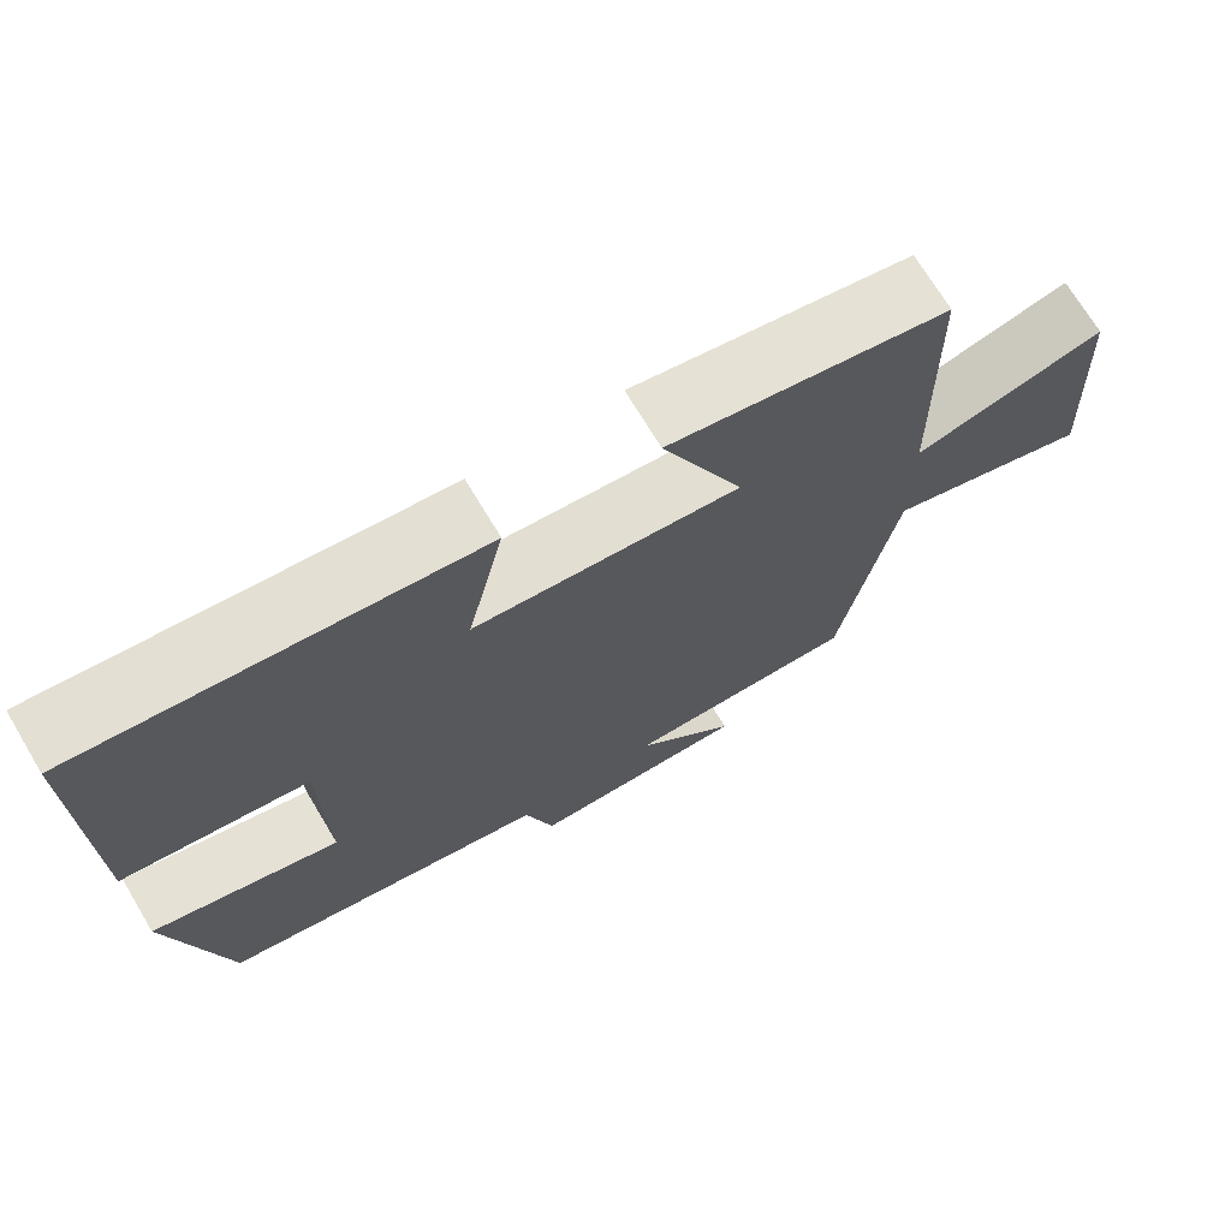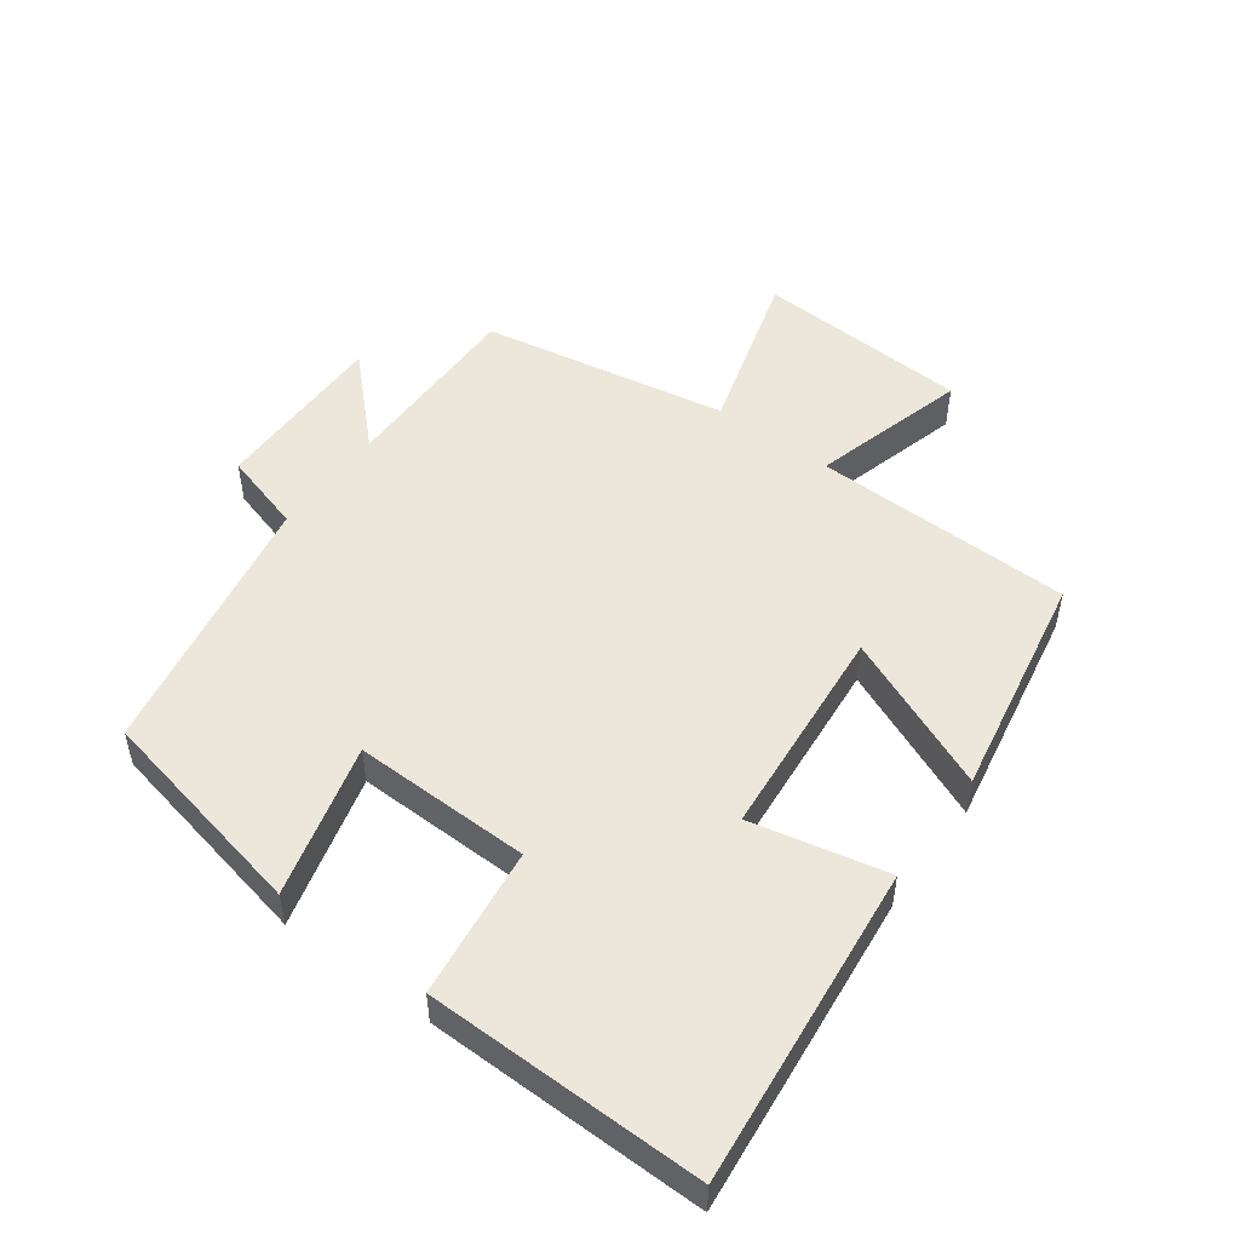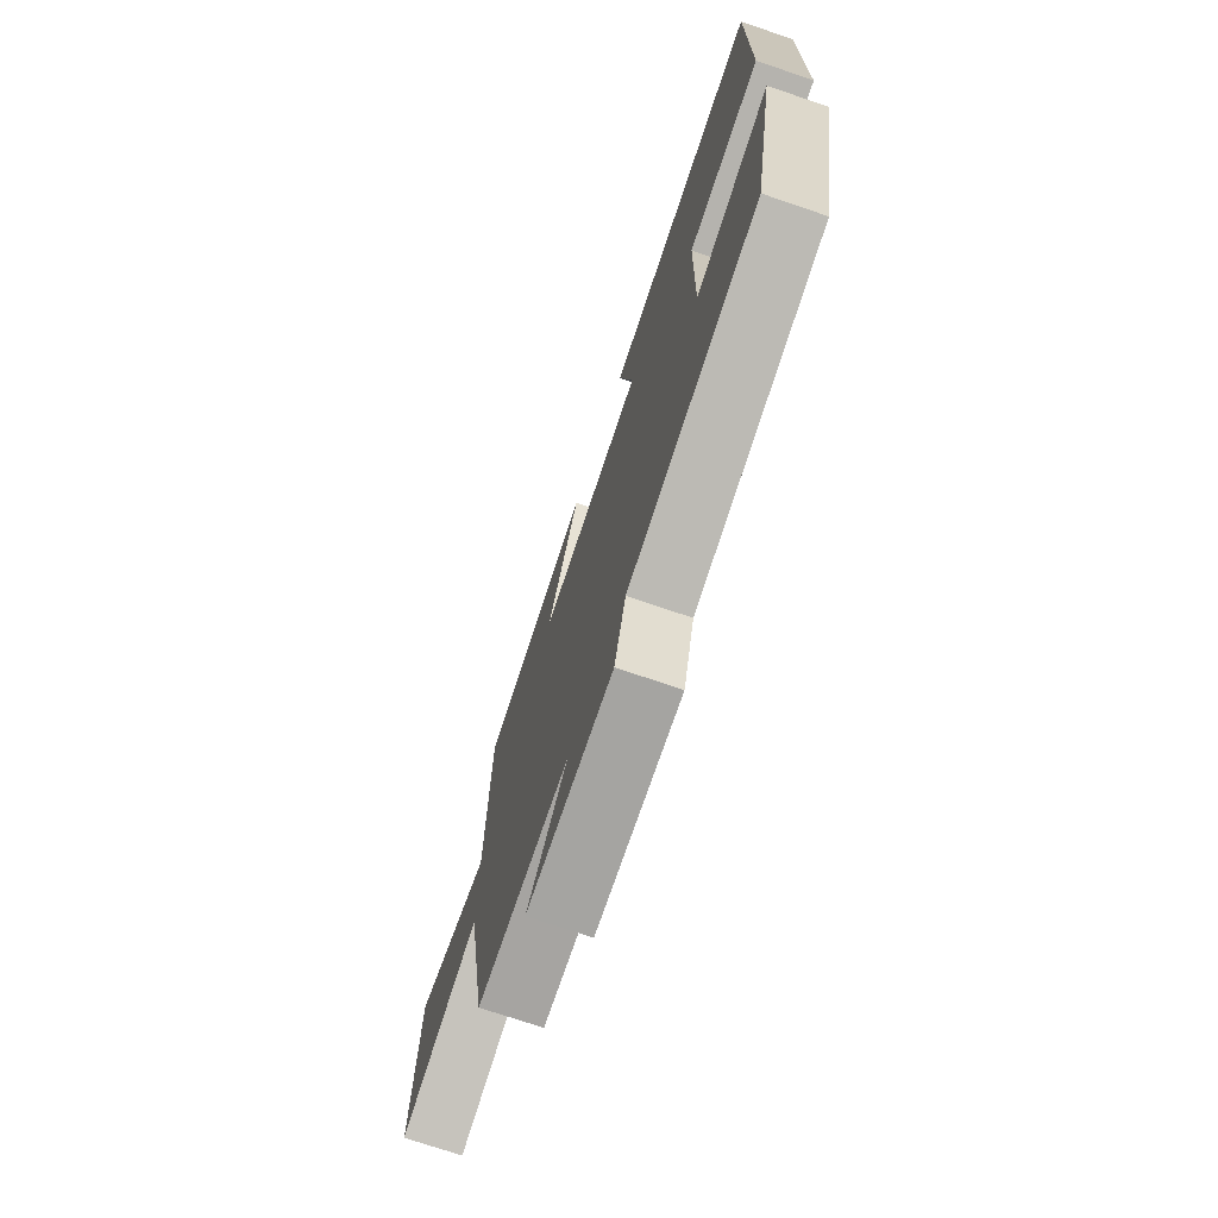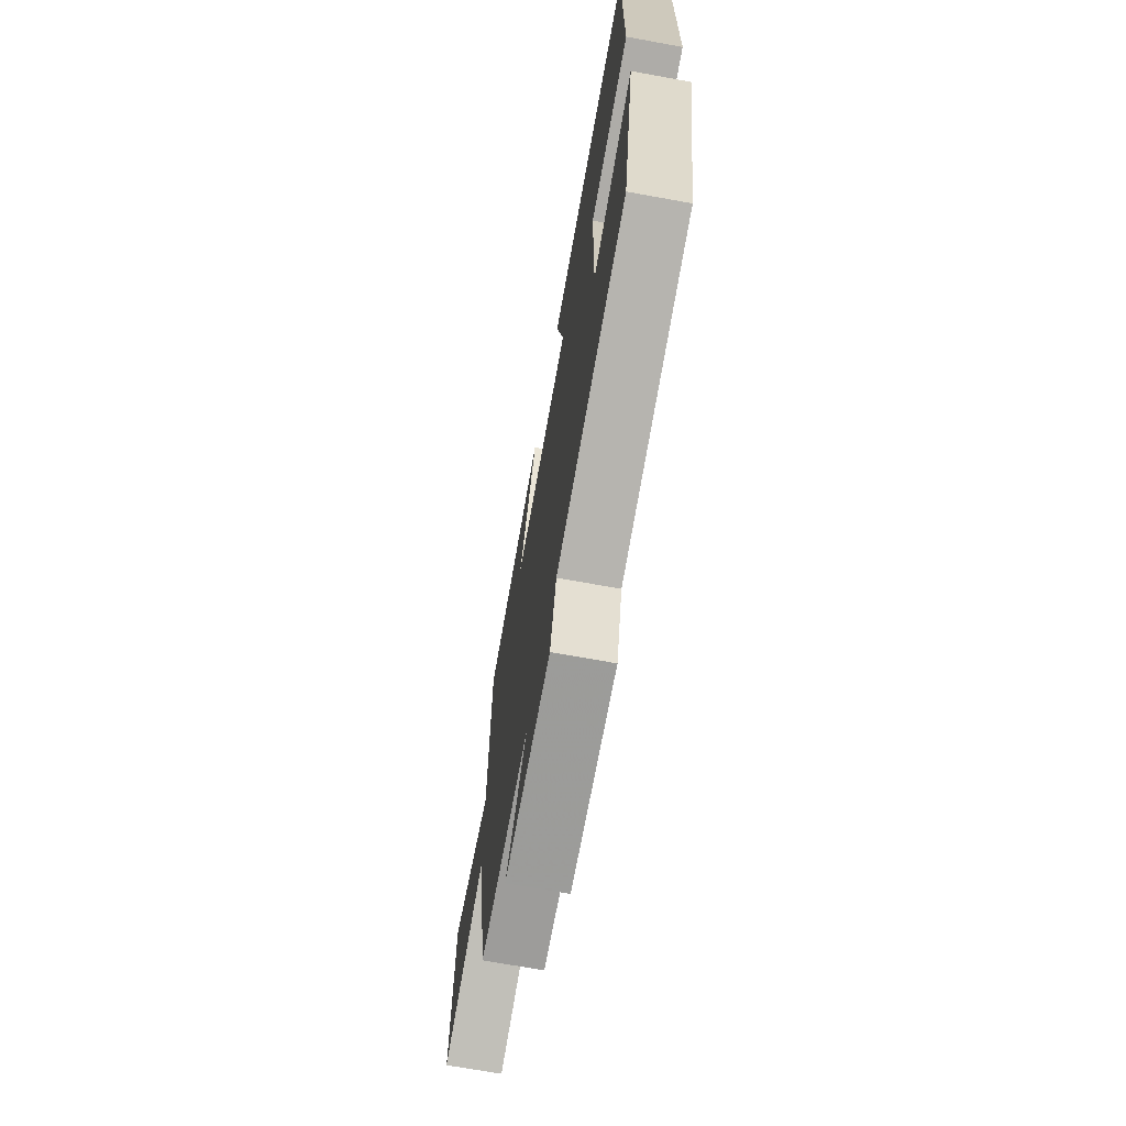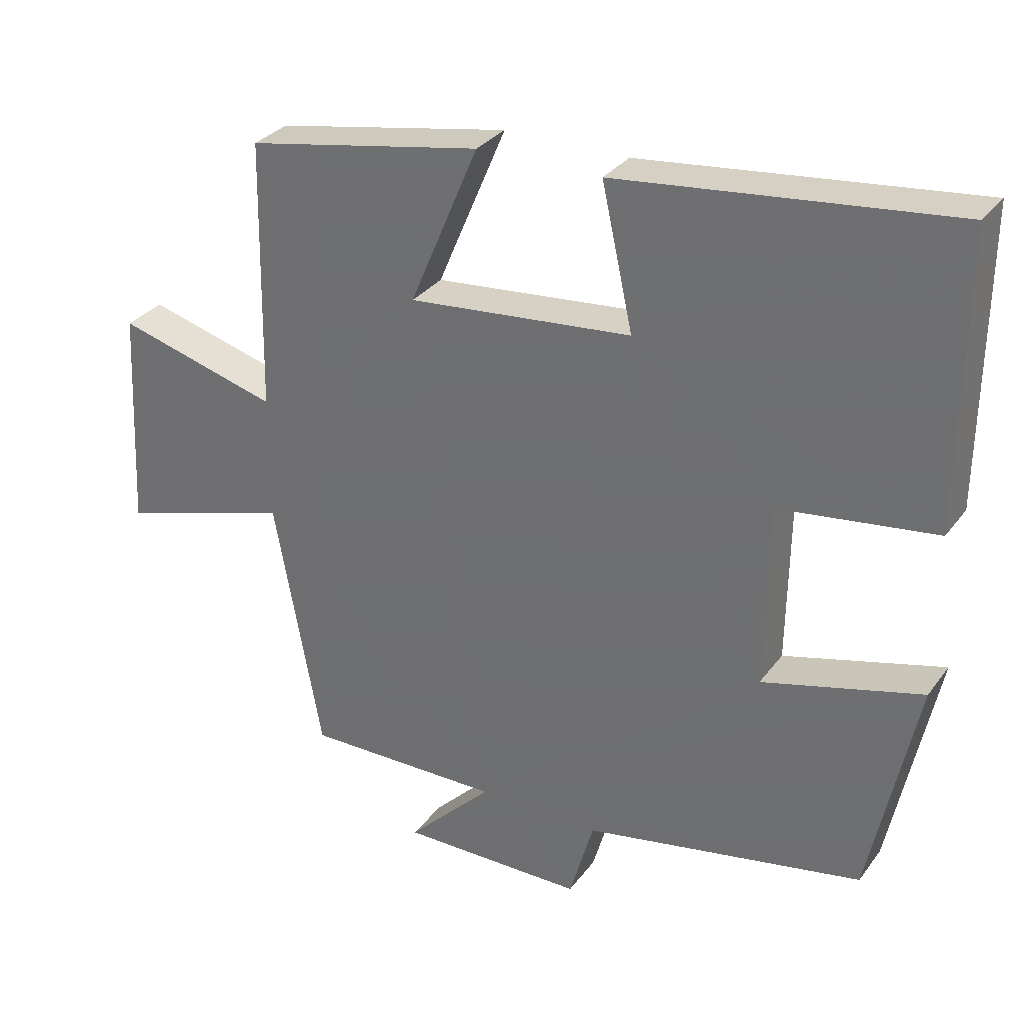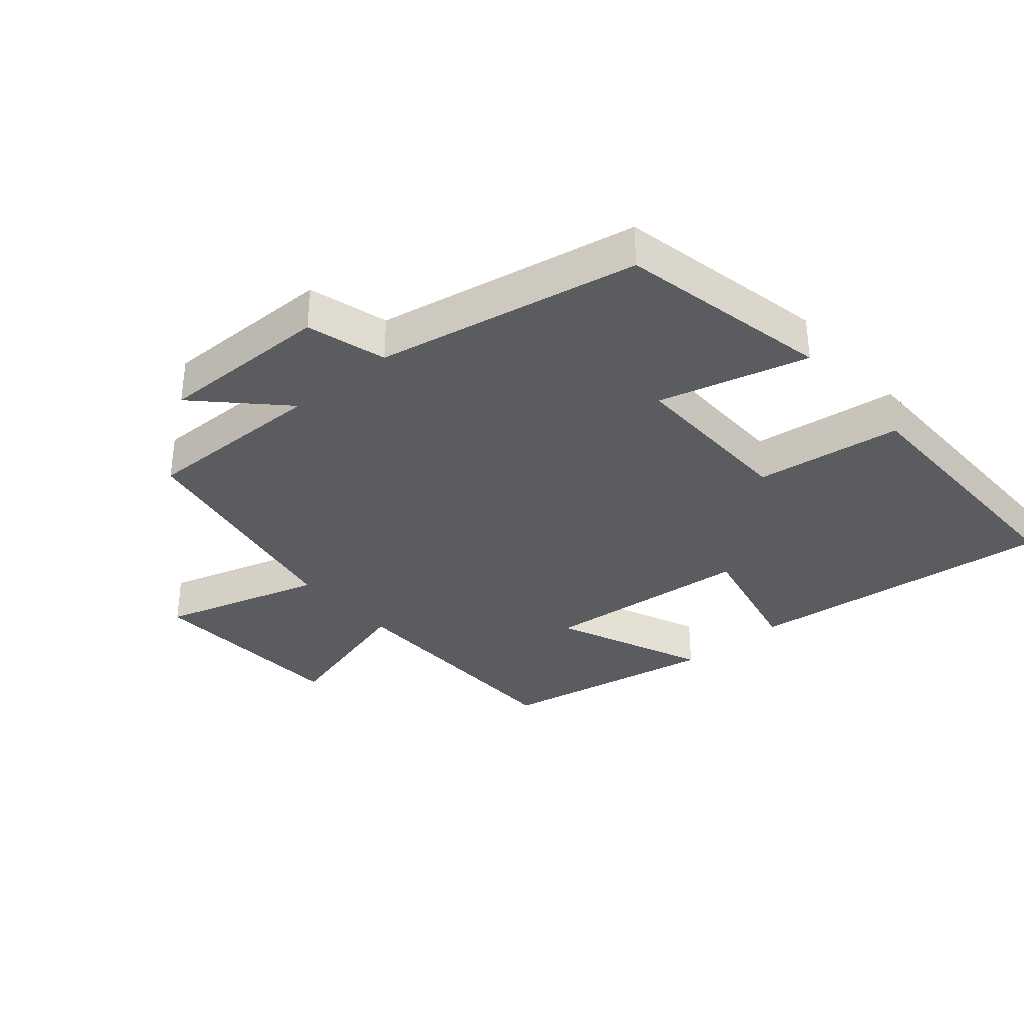
<metadata>
{"format":"obj","ext":"obj","renderer":"f3d","projection":"perspective","resolution":1024,"background":"white","views":[{"elev":71.1,"azim":-31.0,"up":"+Z"},{"elev":50.8,"azim":-53.5,"up":"+Y"},{"elev":-72.9,"azim":-108.8,"up":"+Z"},{"elev":-69.5,"azim":-100.3,"up":"+Z"},{"elev":31.1,"azim":-149.9,"up":"+Z"},{"elev":-34.1,"azim":-139.4,"up":"+Y"}]}
</metadata>
<code>
v 0.432 0.07 -0.503
v 0.148 0.07 -0.5
v 0.271 0.07 -0.624
v 0.005 0.07 -0.622
v -0.03 0.07 -0.5
v -0.433 0.07 -0.423
v -0.5 0.07 -0.097
v -0.271 0.07 -0.158
v -0.275 0.07 0.108
v -0.5 0.07 0.137
v -0.503 0.07 0.552
v -0.024 0.07 0.5
v -0.069 0.07 0.297
v 0.253 0.07 0.267
v 0.154 0.07 0.5
v 0.493 0.07 0.437
v 0.5 0.07 0.048
v 0.733 0.07 0.112
v 0.749 0.07 -0.208
v 0.5 0.07 -0.134
v 0.432 0 -0.503
v 0.148 0 -0.5
v 0.271 0 -0.624
v 0.005 0 -0.622
v -0.03 0 -0.5
v -0.433 0 -0.423
v -0.5 0 -0.097
v -0.271 0 -0.158
v -0.275 0 0.108
v -0.5 0 0.137
v -0.503 0 0.552
v -0.024 0 0.5
v -0.069 0 0.297
v 0.253 0 0.267
v 0.154 0 0.5
v 0.493 0 0.437
v 0.5 0 0.048
v 0.733 0 0.112
v 0.749 0 -0.208
v 0.5 0 -0.134
f 17 18 19 20
f 16 17 20
f 15 16 20
f 14 15 20
f 20 1 2
f 14 20 2
f 13 14 2
f 11 12 13
f 10 11 13
f 9 10 13
f 8 9 13 2
f 7 8 2
f 6 7 2
f 5 6 2
f 2 3 4 5
f 40 39 38 37
f 40 37 36
f 40 36 35
f 40 35 34
f 22 21 40
f 22 40 34
f 22 34 33
f 33 32 31
f 33 31 30
f 33 30 29
f 22 33 29 28
f 22 28 27
f 22 27 26
f 22 26 25
f 25 24 23 22
f 1 21 22 2
f 2 22 23 3
f 3 23 24 4
f 4 24 25 5
f 5 25 26 6
f 6 26 27 7
f 7 27 28 8
f 8 28 29 9
f 9 29 30 10
f 10 30 31 11
f 11 31 32 12
f 12 32 33 13
f 13 33 34 14
f 14 34 35 15
f 15 35 36 16
f 16 36 37 17
f 17 37 38 18
f 18 38 39 19
f 19 39 40 20
f 20 40 21 1

</code>
